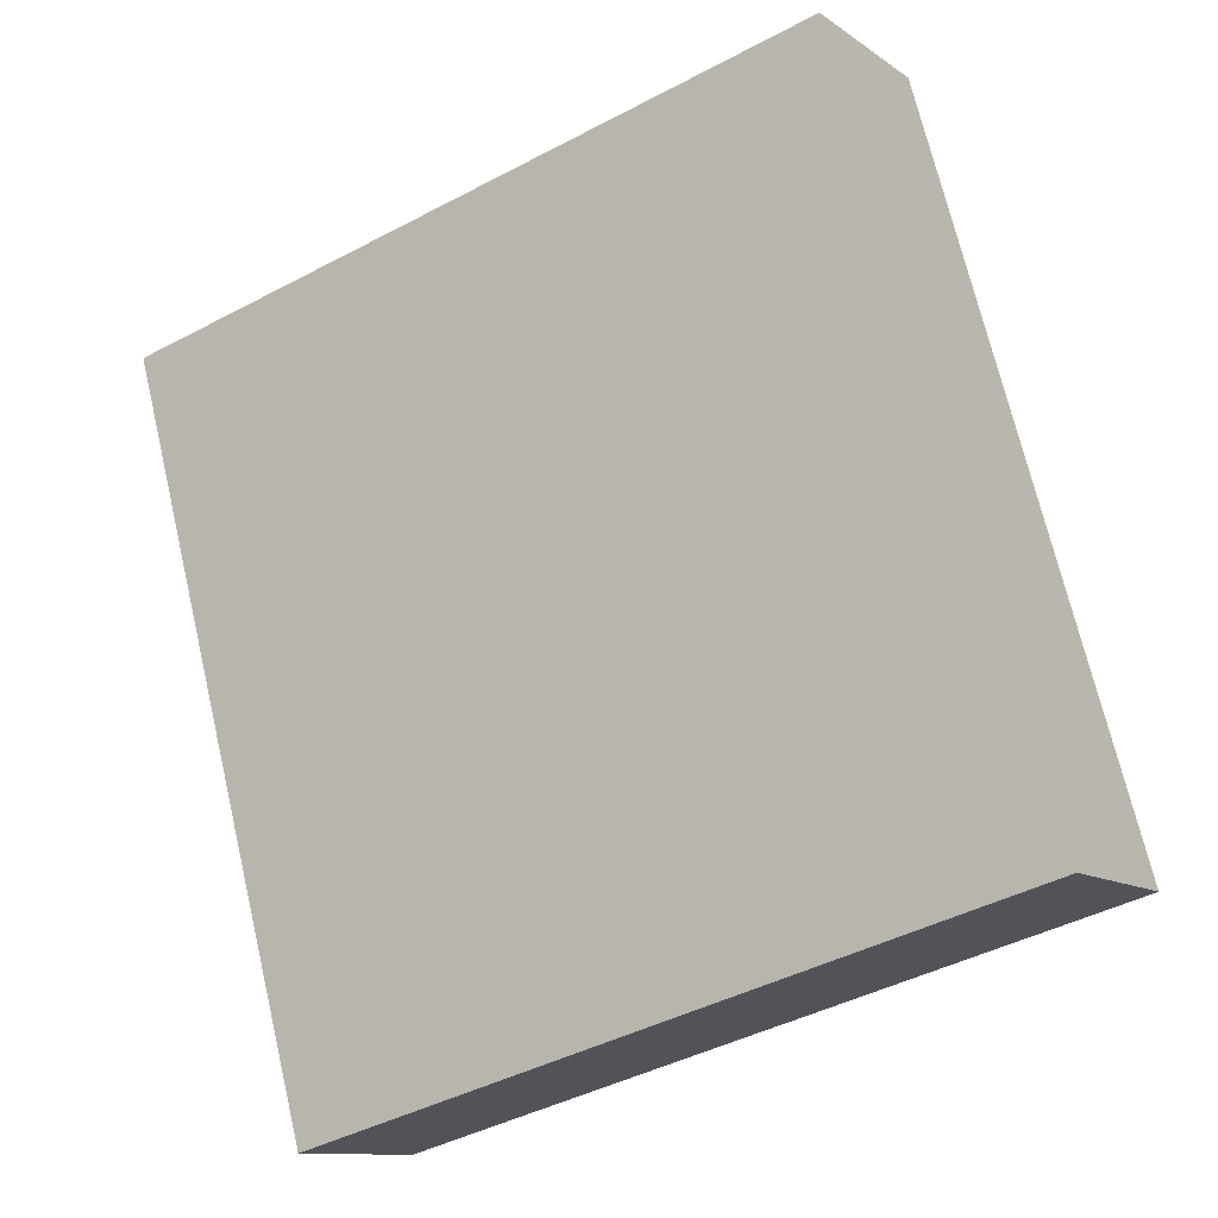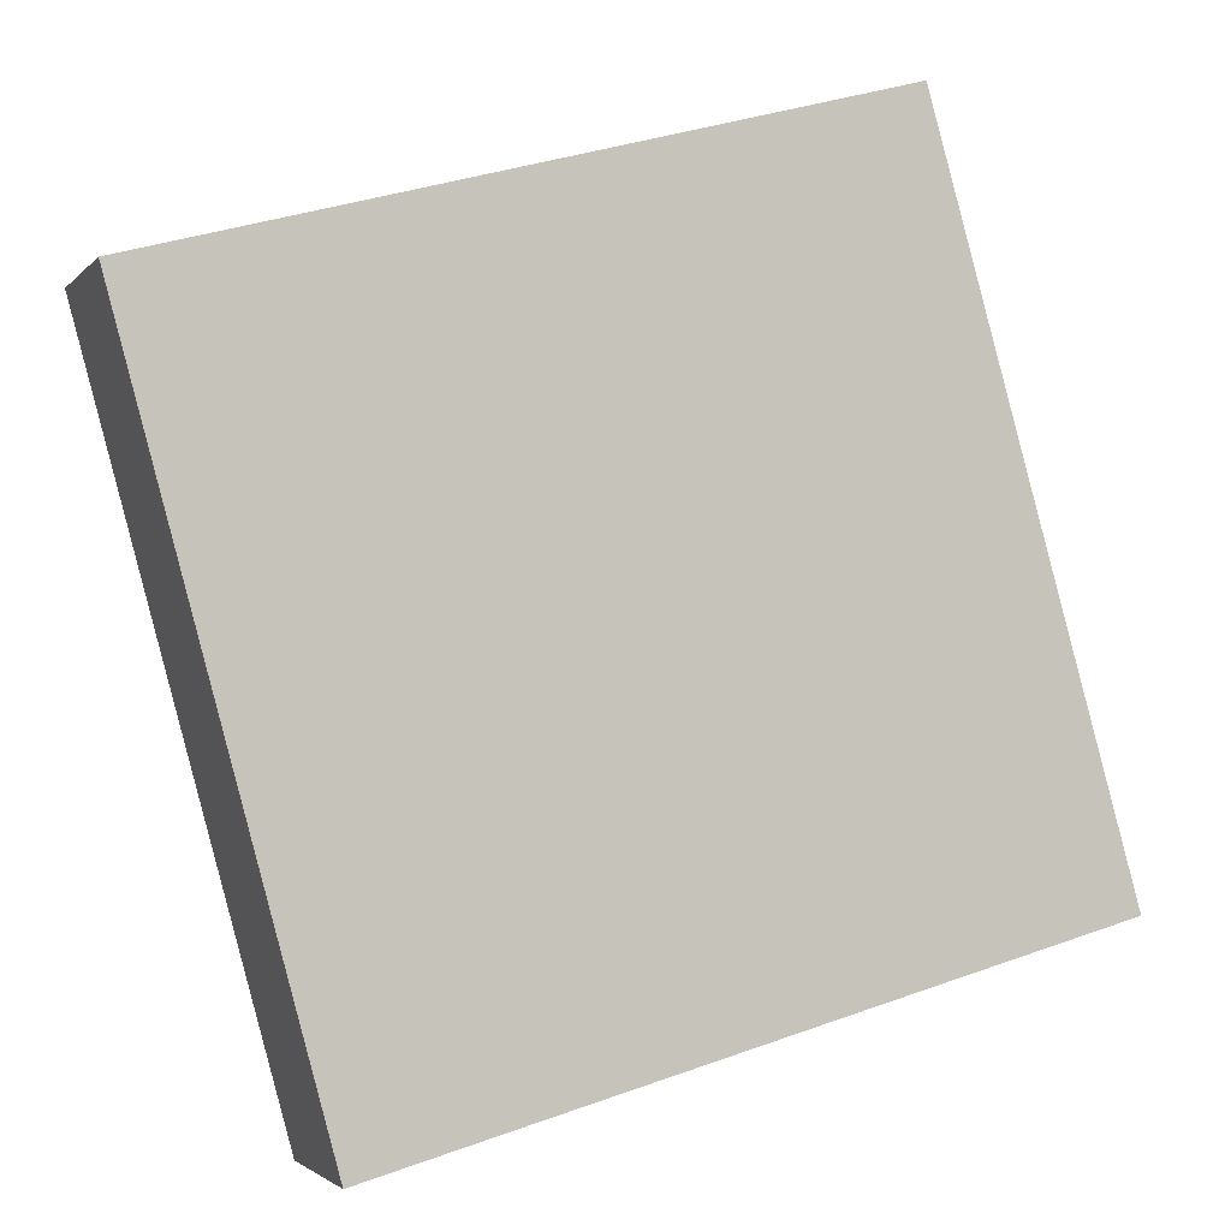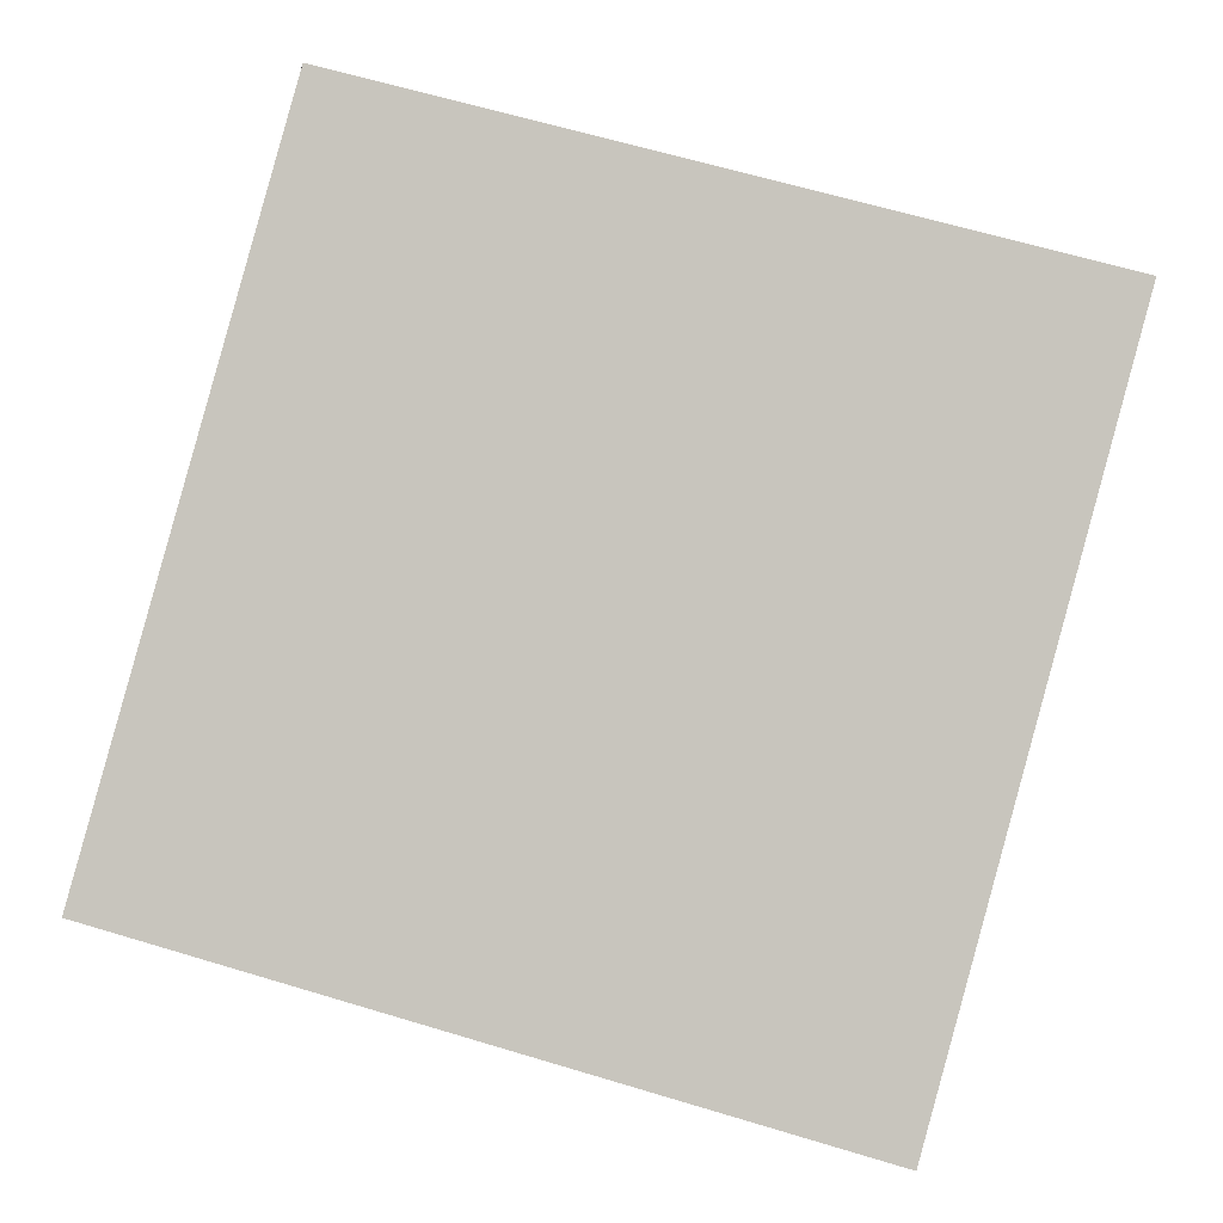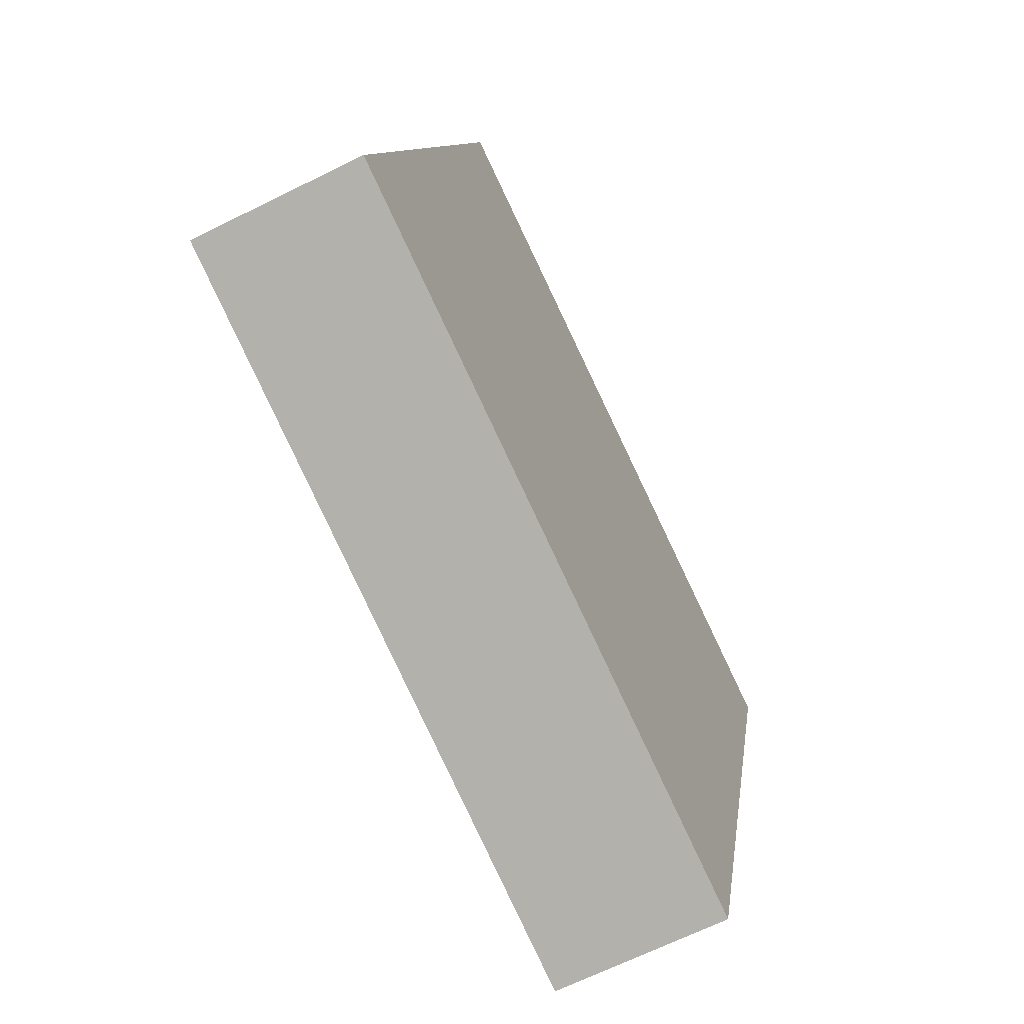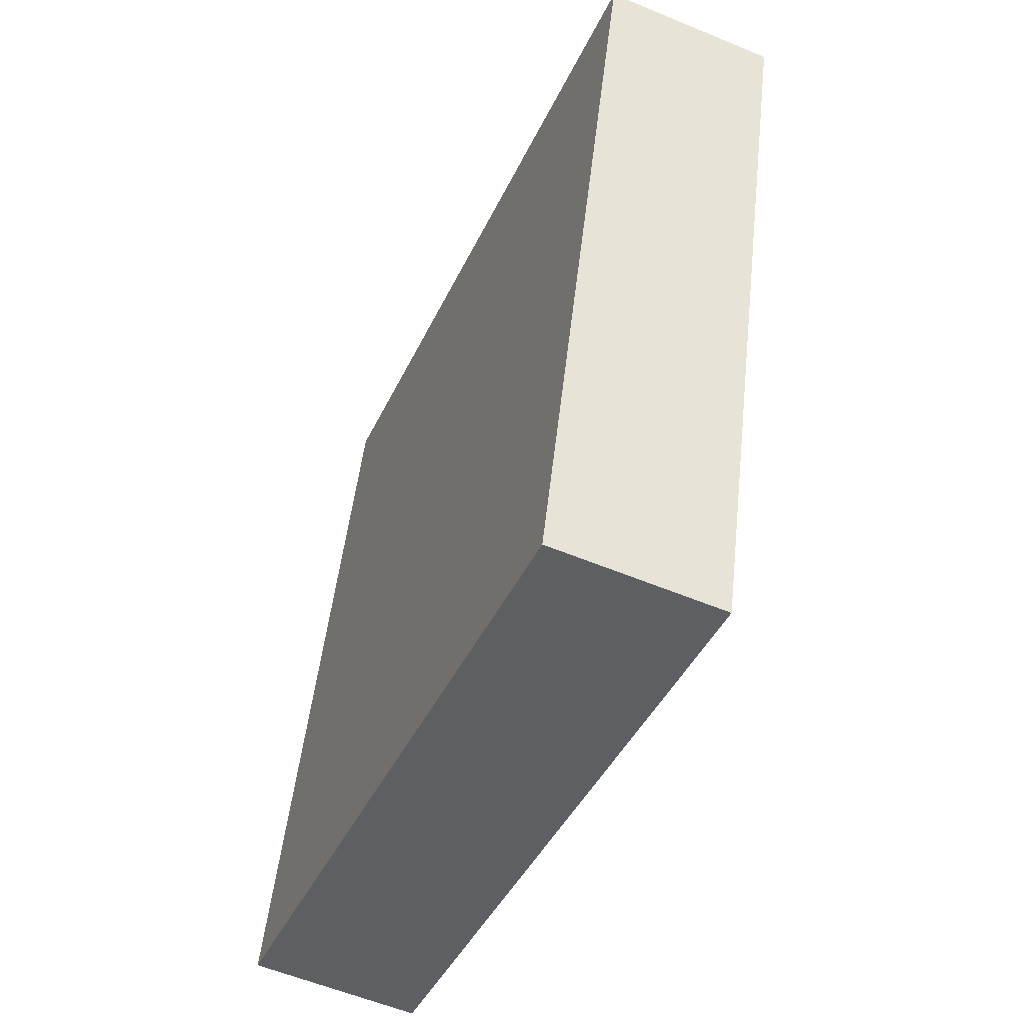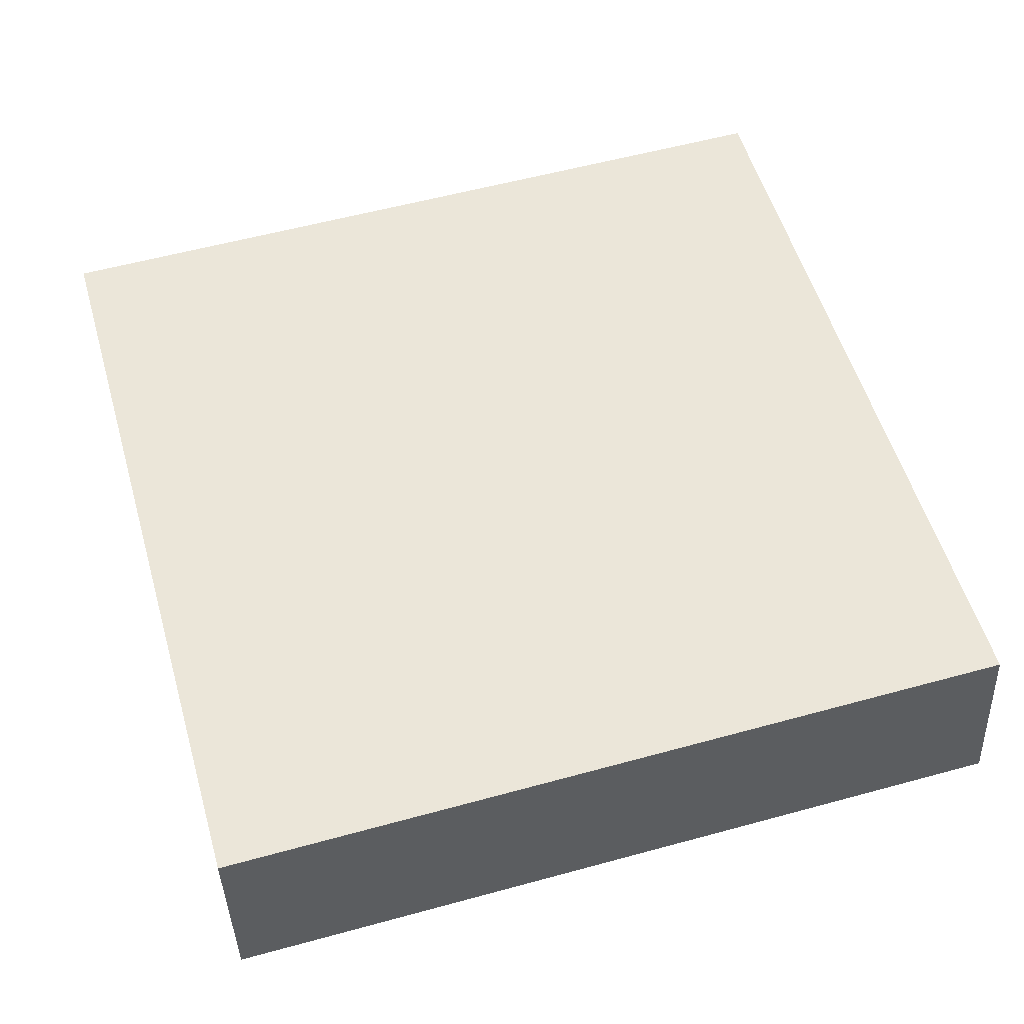
<metadata>
{"format":"obj","ext":"obj","renderer":"f3d","projection":"perspective","resolution":1024,"background":"white","views":[{"elev":-11.0,"azim":-149.0,"up":"+Z"},{"elev":-2.4,"azim":160.8,"up":"+Z"},{"elev":-2.2,"azim":5.3,"up":"+Z"},{"elev":-66.5,"azim":-63.5,"up":"+Z"},{"elev":-56.8,"azim":66.5,"up":"+Z"},{"elev":-38.1,"azim":-178.0,"up":"+Z"}]}
</metadata>
<code>
v  5.73 1.373 4.695
v  1.394 1.373 4.956
v  1.631 1.373 5.798
v  0 1.373 8.407e-17
v  7.344 1.373 4.261
v  5.746 1.373 -1.624
v  1.631 -3.55e-16 5.798
v  5.73 -2.875e-16 4.695
v  7.344 -2.609e-16 4.261
v  5.746 9.944e-17 -1.624
v  0 0 0
v  1.394 -3.035e-16 4.956
g defaultobject
f 1 2 3
f 2 1 4
f 4 1 5
f 4 5 6
f 7 1 3
f 1 7 8
f 1 8 5
f 5 8 9
f 9 6 5
f 6 9 10
f 10 4 6
f 4 10 11
f 2 7 3
f 7 2 12
f 12 2 4
f 12 4 11
f 8 10 9
f 10 8 7
f 10 7 12
f 10 12 11

</code>
